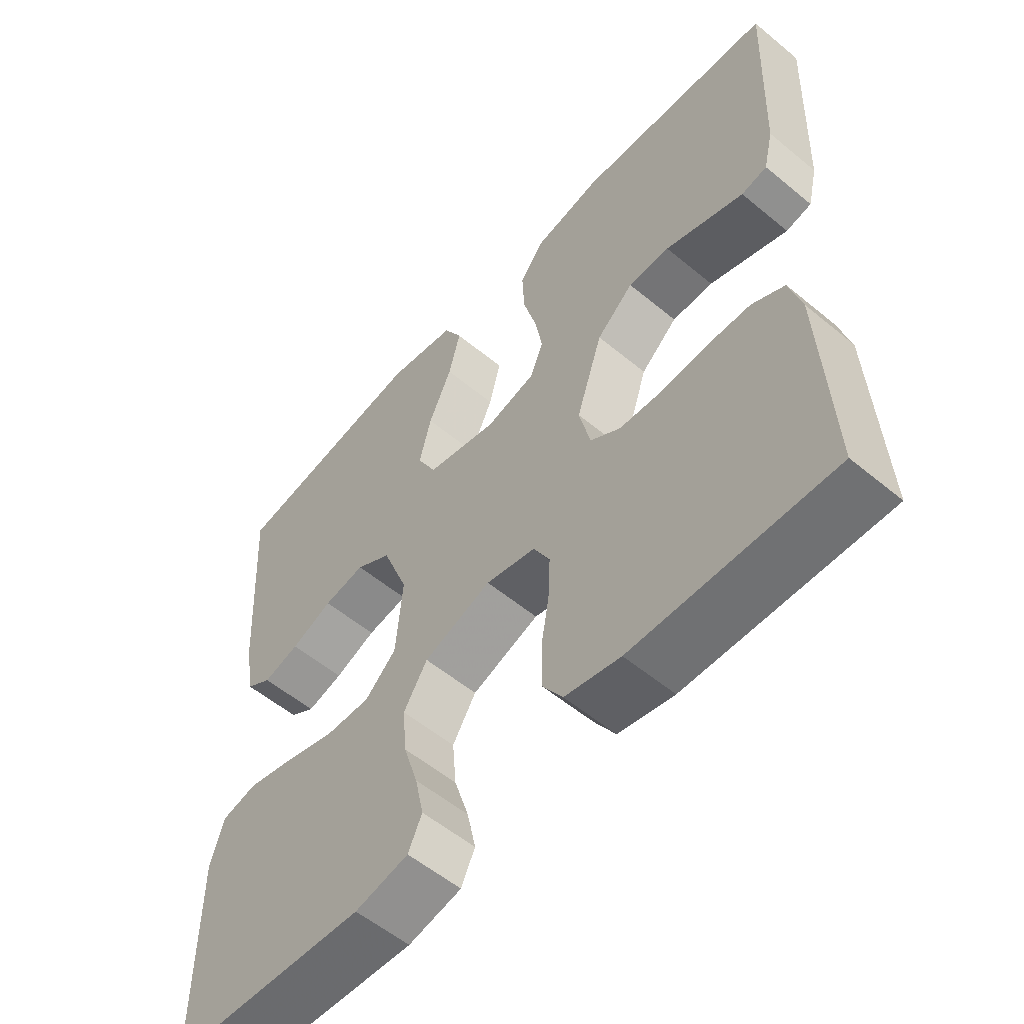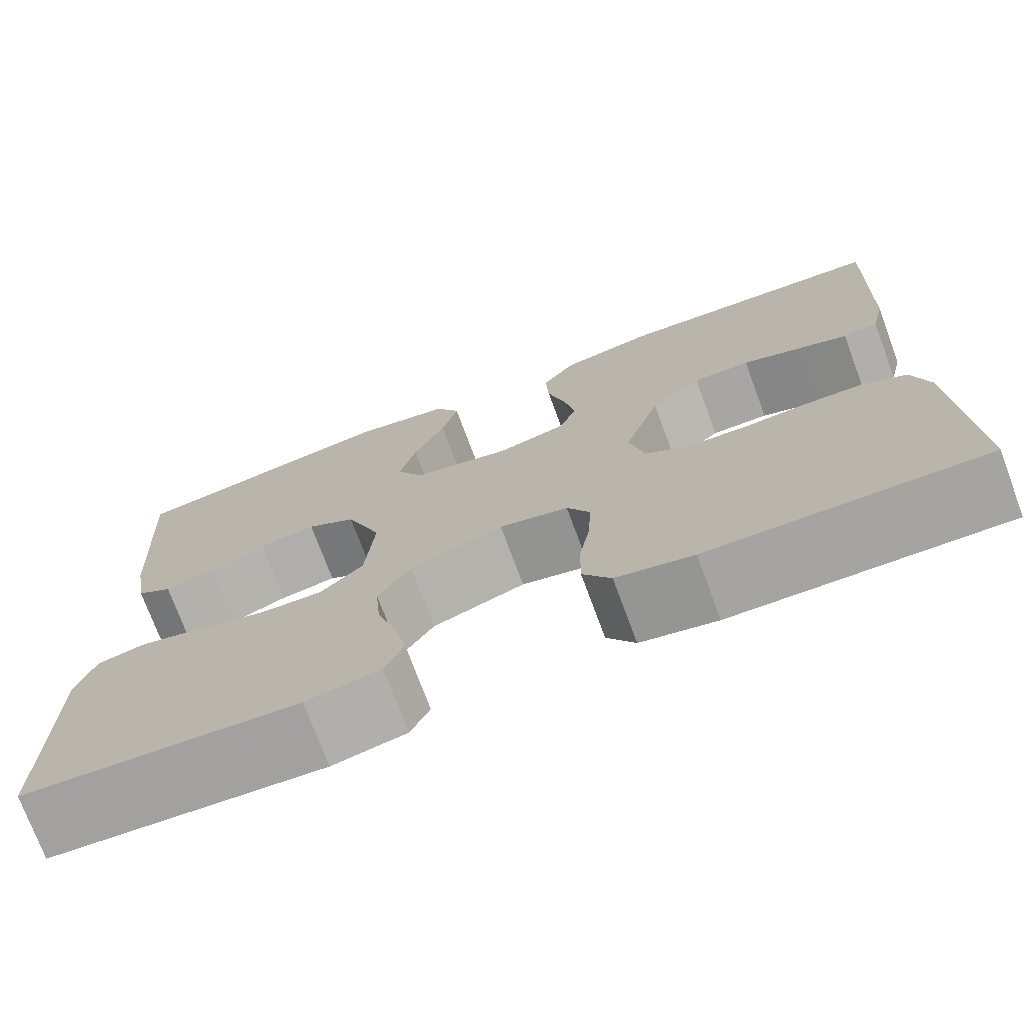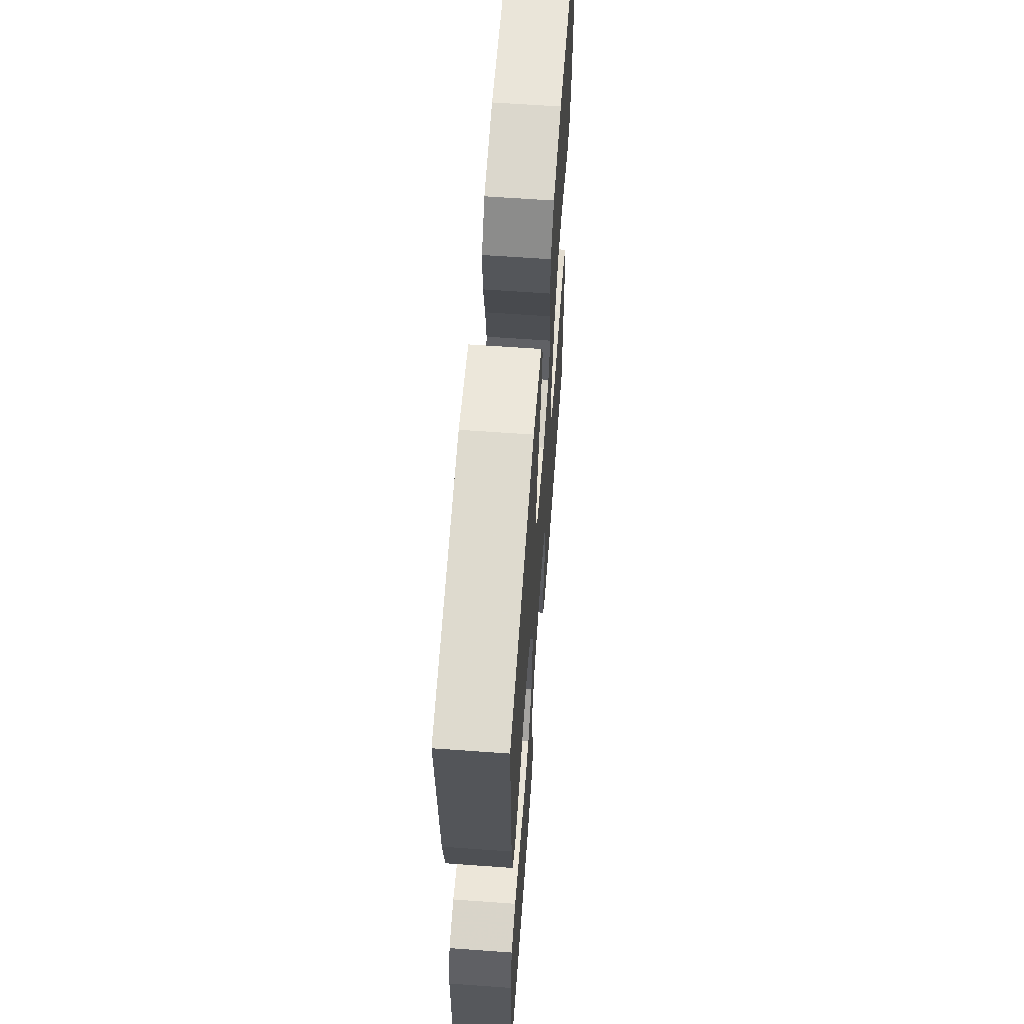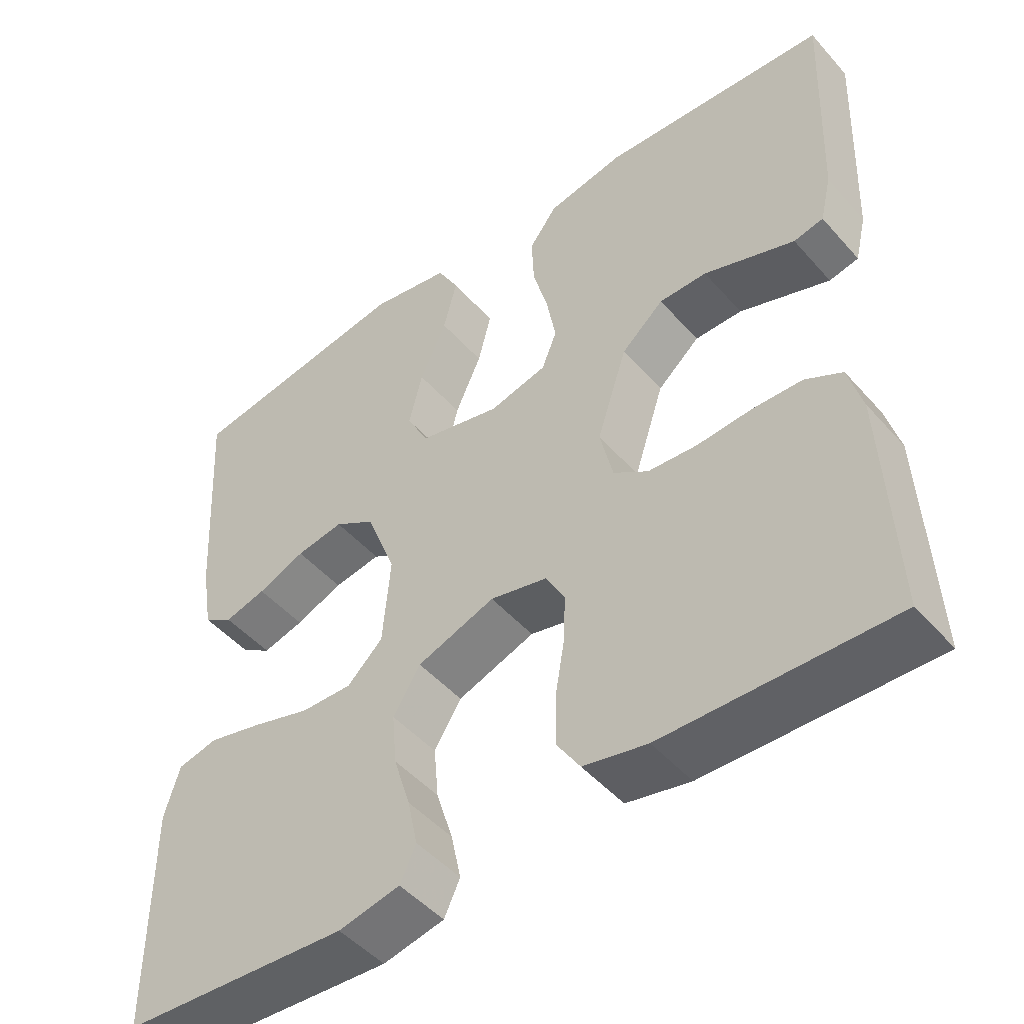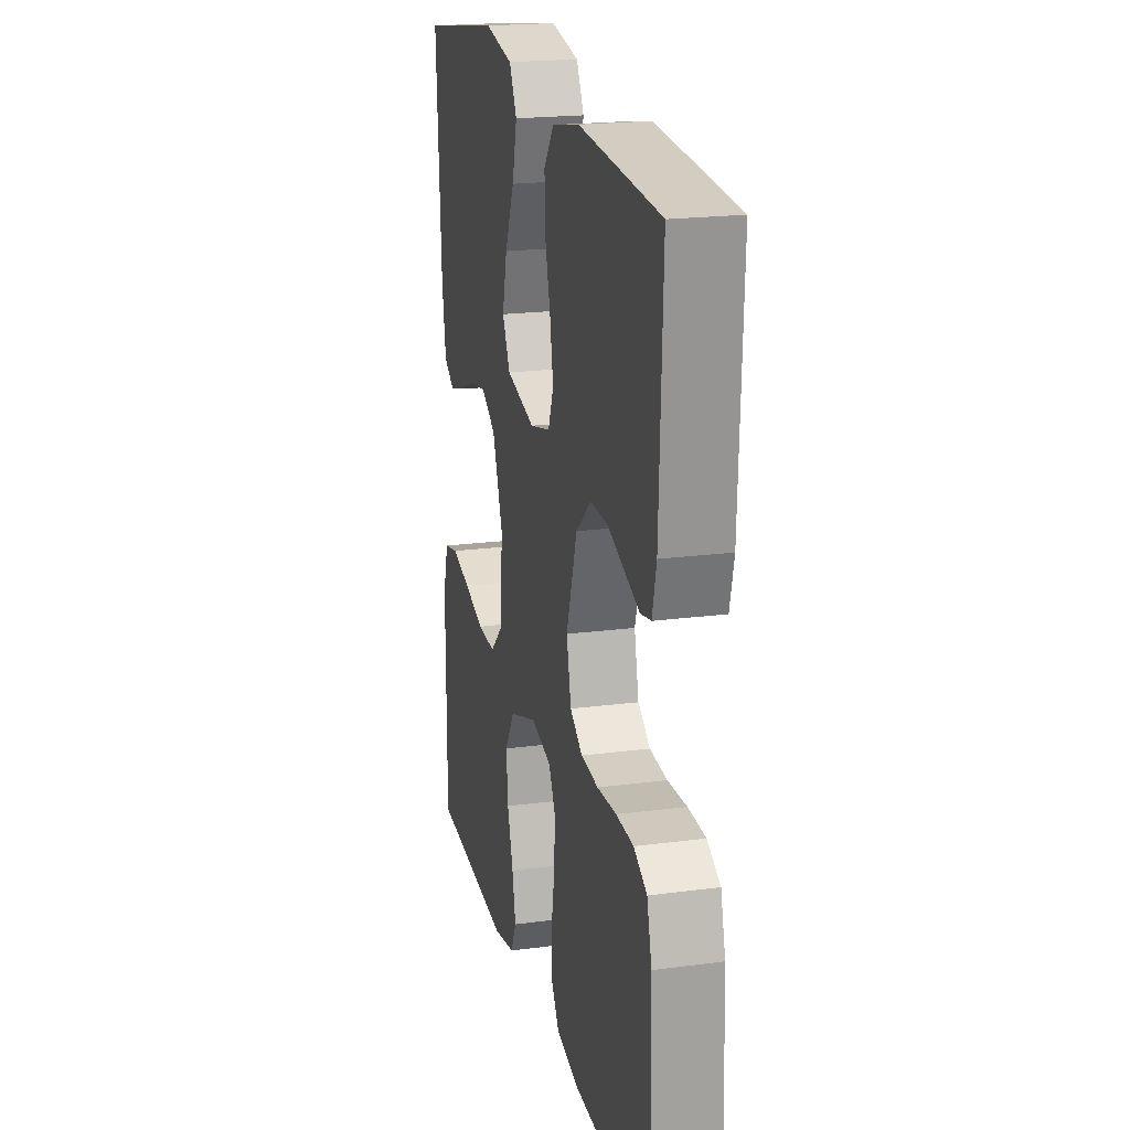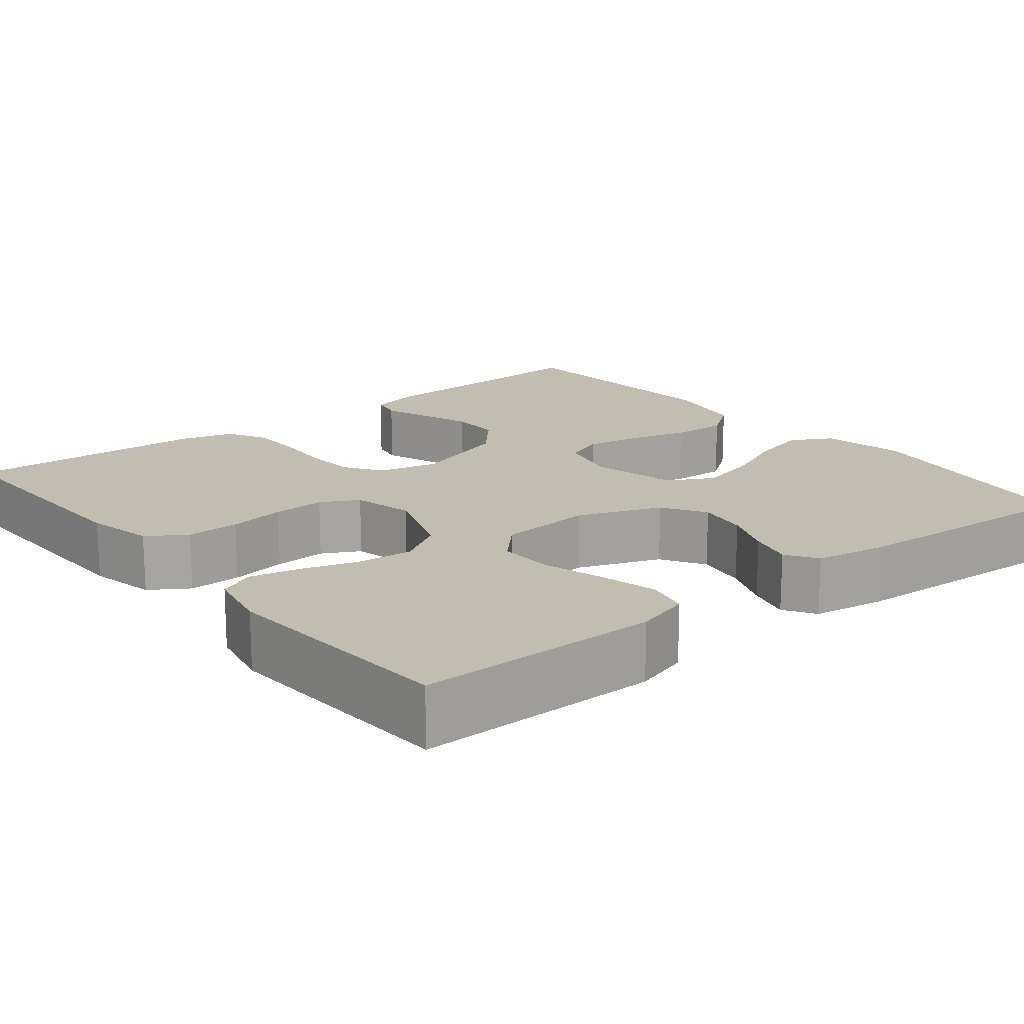
<metadata>
{"format":"obj","ext":"obj","renderer":"f3d","projection":"perspective","resolution":1024,"background":"white","views":[{"elev":-56.3,"azim":49.1,"up":"+Z"},{"elev":-74.1,"azim":20.4,"up":"+Z"},{"elev":62.0,"azim":-85.8,"up":"+Z"},{"elev":-48.3,"azim":39.2,"up":"+Z"},{"elev":20.5,"azim":76.6,"up":"+Z"},{"elev":17.0,"azim":-128.8,"up":"+Y"}]}
</metadata>
<code>
v -0.5 0.07 0.5
v -0.2 0.07 0.547
v -0.094 0.07 0.527
v -0.066 0.07 0.475
v -0.084 0.07 0.404
v -0.119 0.07 0.325
v -0.137 0.07 0.252
v -0.108 0.07 0.196
v 0 0.07 0.17
v 0.076 0.07 0.189
v 0.096 0.07 0.239
v 0.084 0.07 0.307
v 0.064 0.07 0.382
v 0.061 0.07 0.45
v 0.098 0.07 0.5
v 0.2 0.07 0.52
v 0.5 0.07 0.5
v 0.488 0.07 0.2
v 0.473 0.07 0.137
v 0.434 0.07 0.129
v 0.378 0.07 0.149
v 0.314 0.07 0.172
v 0.251 0.07 0.172
v 0.195 0.07 0.123
v 0.155 0.07 0
v 0.172 0.07 -0.074
v 0.218 0.07 -0.105
v 0.283 0.07 -0.11
v 0.355 0.07 -0.105
v 0.42 0.07 -0.107
v 0.469 0.07 -0.133
v 0.487 0.07 -0.2
v 0.5 0.07 -0.5
v 0.2 0.07 -0.493
v 0.116 0.07 -0.475
v 0.085 0.07 -0.427
v 0.086 0.07 -0.361
v 0.098 0.07 -0.29
v 0.101 0.07 -0.225
v 0.076 0.07 -0.178
v 0 0.07 -0.16
v -0.103 0.07 -0.197
v -0.139 0.07 -0.255
v -0.133 0.07 -0.324
v -0.111 0.07 -0.395
v -0.098 0.07 -0.457
v -0.119 0.07 -0.502
v -0.2 0.07 -0.519
v -0.5 0.07 -0.5
v -0.5 0.07 -0.2
v -0.48 0.07 -0.132
v -0.427 0.07 -0.12
v -0.355 0.07 -0.138
v -0.279 0.07 -0.161
v -0.211 0.07 -0.163
v -0.164 0.07 -0.118
v -0.154 0.07 0
v -0.193 0.07 0.103
v -0.247 0.07 0.136
v -0.31 0.07 0.126
v -0.373 0.07 0.1
v -0.428 0.07 0.085
v -0.467 0.07 0.11
v -0.482 0.07 0.2
v -0.5 0 0.5
v -0.2 0 0.547
v -0.094 0 0.527
v -0.066 0 0.475
v -0.084 0 0.404
v -0.119 0 0.325
v -0.137 0 0.252
v -0.108 0 0.196
v 0 0 0.17
v 0.076 0 0.189
v 0.096 0 0.239
v 0.084 0 0.307
v 0.064 0 0.382
v 0.061 0 0.45
v 0.098 0 0.5
v 0.2 0 0.52
v 0.5 0 0.5
v 0.488 0 0.2
v 0.473 0 0.137
v 0.434 0 0.129
v 0.378 0 0.149
v 0.314 0 0.172
v 0.251 0 0.172
v 0.195 0 0.123
v 0.155 0 0
v 0.172 0 -0.074
v 0.218 0 -0.105
v 0.283 0 -0.11
v 0.355 0 -0.105
v 0.42 0 -0.107
v 0.469 0 -0.133
v 0.487 0 -0.2
v 0.5 0 -0.5
v 0.2 0 -0.493
v 0.116 0 -0.475
v 0.085 0 -0.427
v 0.086 0 -0.361
v 0.098 0 -0.29
v 0.101 0 -0.225
v 0.076 0 -0.178
v 0 0 -0.16
v -0.103 0 -0.197
v -0.139 0 -0.255
v -0.133 0 -0.324
v -0.111 0 -0.395
v -0.098 0 -0.457
v -0.119 0 -0.502
v -0.2 0 -0.519
v -0.5 0 -0.5
v -0.5 0 -0.2
v -0.48 0 -0.132
v -0.427 0 -0.12
v -0.355 0 -0.138
v -0.279 0 -0.161
v -0.211 0 -0.163
v -0.164 0 -0.118
v -0.154 0 0
v -0.193 0 0.103
v -0.247 0 0.136
v -0.31 0 0.126
v -0.373 0 0.1
v -0.428 0 0.085
v -0.467 0 0.11
v -0.482 0 0.2
f 60 61 62 63
f 59 60 63 64
f 51 52 53 54
f 49 50 51 54
f 49 54 55
f 48 49 55 56
f 44 45 46 47
f 43 44 47 48
f 35 36 37 38
f 35 38 39
f 34 35 39
f 33 34 39
f 32 33 39 40
f 28 29 30 31
f 27 28 31 32
f 19 20 21 22
f 17 18 19 22
f 17 22 23
f 16 17 23 24
f 12 13 14 15
f 11 12 15 16
f 3 4 5 6
f 3 6 7
f 2 3 7
f 59 64 1 2
f 58 59 2 7
f 57 58 7 8
f 56 57 8 9
f 43 48 56
f 42 43 56 9
f 41 42 9 10
f 27 32 40 41
f 26 27 41
f 25 26 41 10
f 11 16 24 25
f 10 11 25
f 127 126 125 124
f 128 127 124 123
f 118 117 116 115
f 118 115 114 113
f 119 118 113
f 120 119 113 112
f 111 110 109 108
f 112 111 108 107
f 102 101 100 99
f 103 102 99
f 103 99 98
f 103 98 97
f 104 103 97 96
f 95 94 93 92
f 96 95 92 91
f 86 85 84 83
f 86 83 82 81
f 87 86 81
f 88 87 81 80
f 79 78 77 76
f 80 79 76 75
f 70 69 68 67
f 71 70 67
f 71 67 66
f 66 65 128 123
f 71 66 123 122
f 72 71 122 121
f 73 72 121 120
f 120 112 107
f 73 120 107 106
f 74 73 106 105
f 105 104 96 91
f 105 91 90
f 74 105 90 89
f 89 88 80 75
f 89 75 74
f 1 65 66 2
f 2 66 67 3
f 3 67 68 4
f 4 68 69 5
f 5 69 70 6
f 6 70 71 7
f 7 71 72 8
f 8 72 73 9
f 9 73 74 10
f 10 74 75 11
f 11 75 76 12
f 12 76 77 13
f 13 77 78 14
f 14 78 79 15
f 15 79 80 16
f 16 80 81 17
f 17 81 82 18
f 18 82 83 19
f 19 83 84 20
f 20 84 85 21
f 21 85 86 22
f 22 86 87 23
f 23 87 88 24
f 24 88 89 25
f 25 89 90 26
f 26 90 91 27
f 27 91 92 28
f 28 92 93 29
f 29 93 94 30
f 30 94 95 31
f 31 95 96 32
f 32 96 97 33
f 33 97 98 34
f 34 98 99 35
f 35 99 100 36
f 36 100 101 37
f 37 101 102 38
f 38 102 103 39
f 39 103 104 40
f 40 104 105 41
f 41 105 106 42
f 42 106 107 43
f 43 107 108 44
f 44 108 109 45
f 45 109 110 46
f 46 110 111 47
f 47 111 112 48
f 48 112 113 49
f 49 113 114 50
f 50 114 115 51
f 51 115 116 52
f 52 116 117 53
f 53 117 118 54
f 54 118 119 55
f 55 119 120 56
f 56 120 121 57
f 57 121 122 58
f 58 122 123 59
f 59 123 124 60
f 60 124 125 61
f 61 125 126 62
f 62 126 127 63
f 63 127 128 64
f 64 128 65 1

</code>
